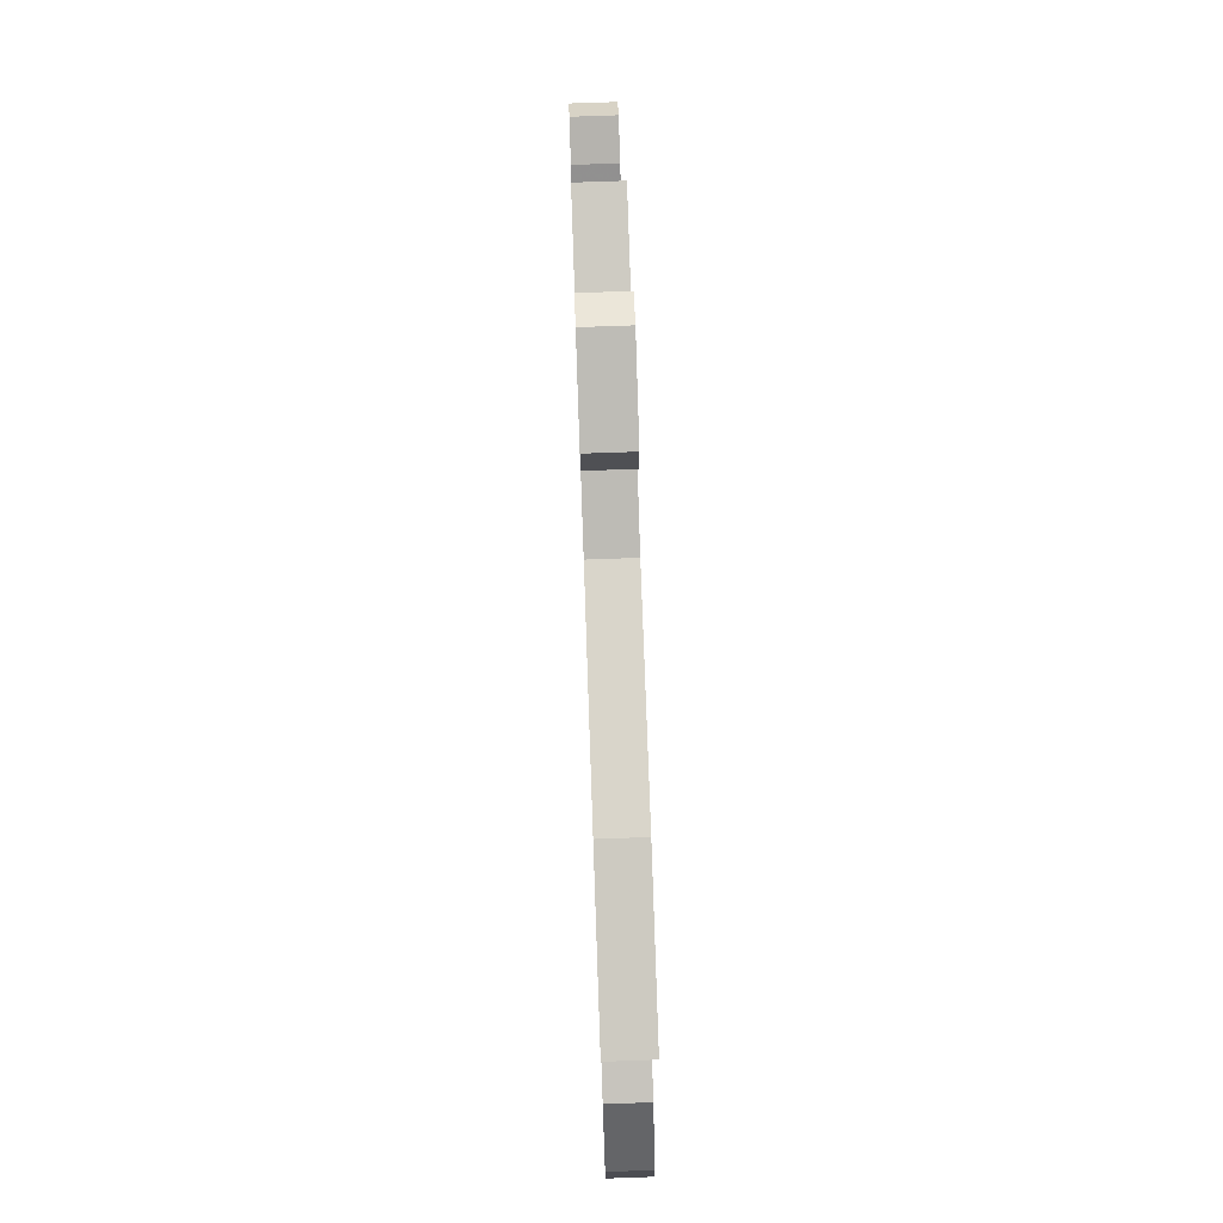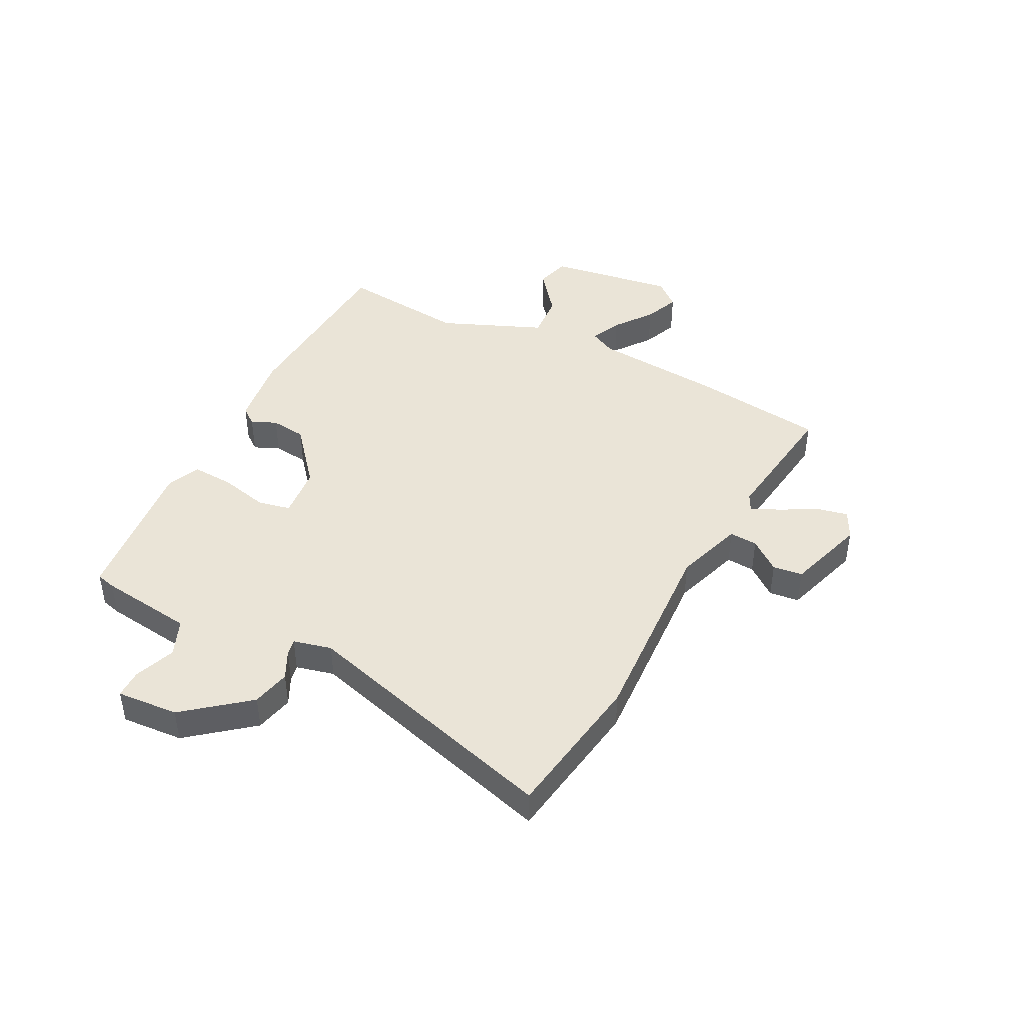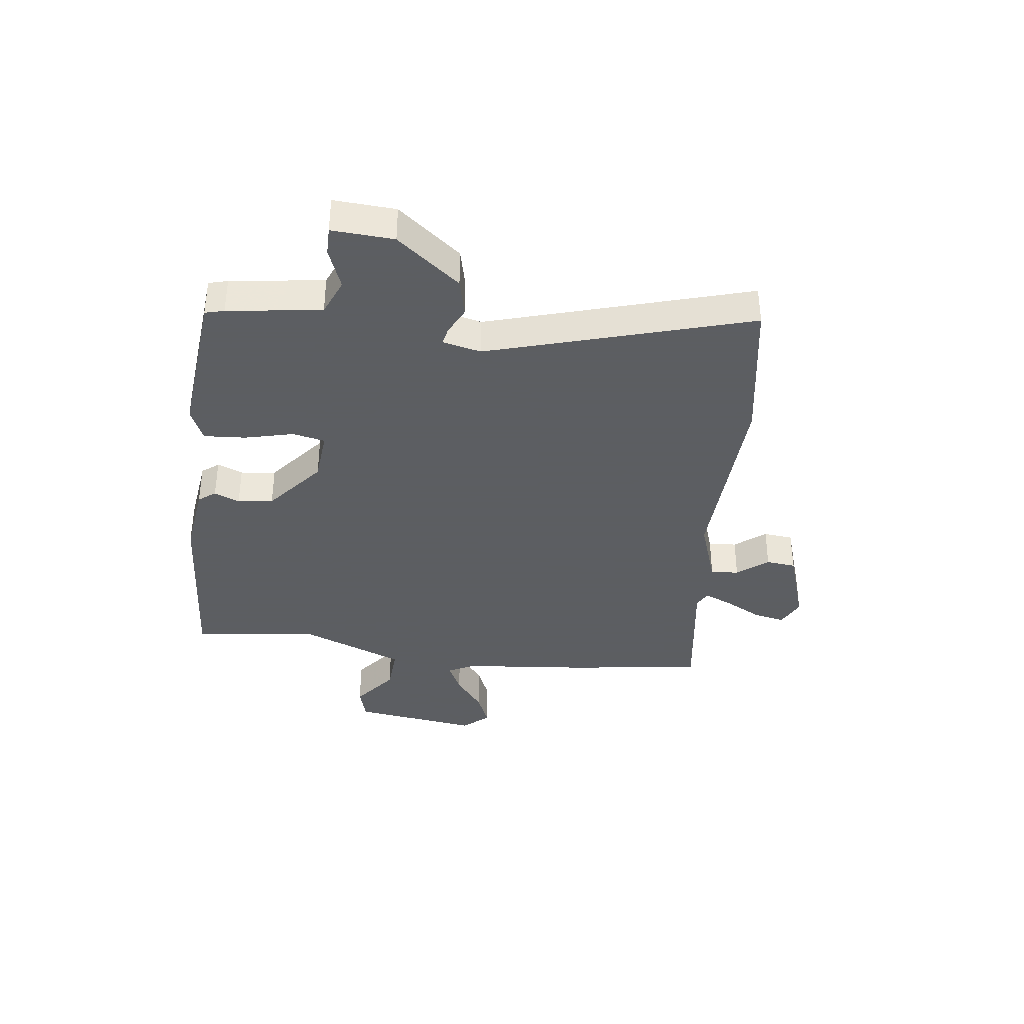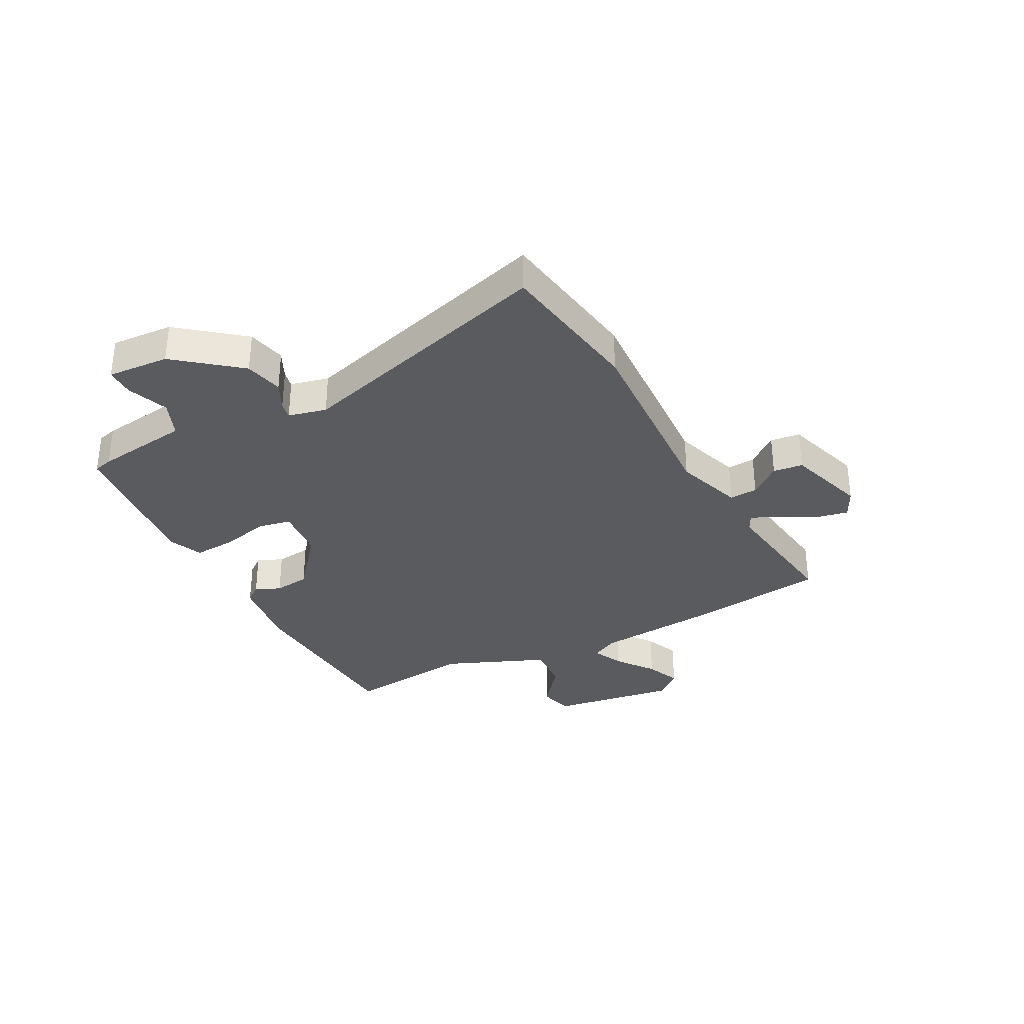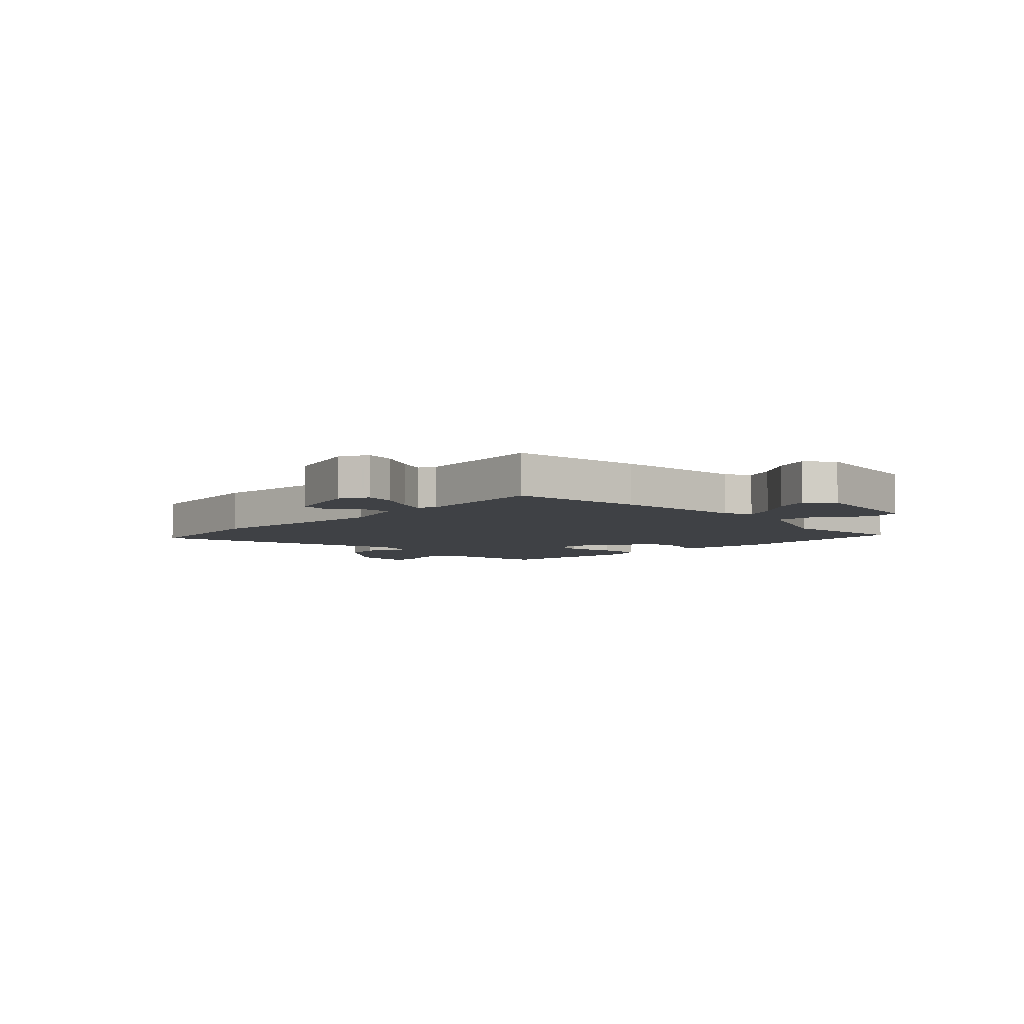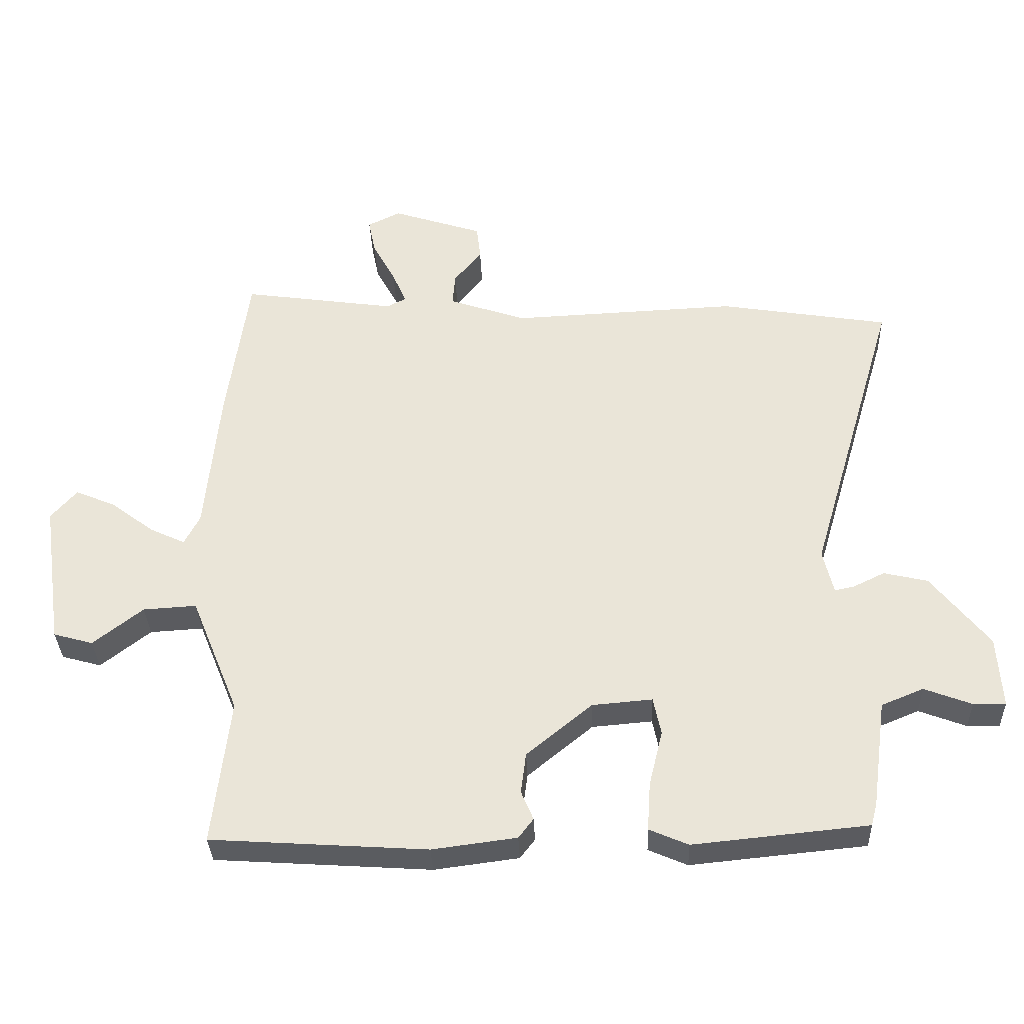
<metadata>
{"format":"obj","ext":"obj","renderer":"f3d","projection":"perspective","resolution":1024,"background":"white","views":[{"elev":77.2,"azim":-92.0,"up":"+Z"},{"elev":43.9,"azim":-63.3,"up":"+Y"},{"elev":-37.4,"azim":-97.1,"up":"+Y"},{"elev":-33.3,"azim":-62.5,"up":"+Y"},{"elev":-5.6,"azim":44.1,"up":"+Y"},{"elev":-33.8,"azim":-177.9,"up":"+Z"}]}
</metadata>
<code>
v -0.494 0.07 -0.456
v -0.503 0.07 -0.422
v -0.526 0.07 -0.255
v -0.591 0.07 -0.228
v -0.664 0.07 -0.256
v -0.714 0.07 -0.256
v -0.707 0.07 -0.146
v -0.618 0.07 -0.034
v -0.55 0.07 -0.018
v -0.501 0.07 -0.042
v -0.471 0.07 -0.048
v -0.455 0.07 0.02
v -0.592 0.07 0.485
v -0.33 0.07 0.528
v 0.02 0.07 0.512
v 0.14 0.07 0.553
v 0.136 0.07 0.603
v 0.093 0.07 0.657
v 0.099 0.07 0.71
v 0.239 0.07 0.756
v 0.29 0.07 0.731
v 0.279 0.07 0.676
v 0.244 0.07 0.611
v 0.222 0.07 0.56
v 0.252 0.07 0.545
v 0.489 0.07 0.579
v 0.522 0.07 0.343
v 0.544 0.07 0.113
v 0.568 0.07 0.067
v 0.623 0.07 0.093
v 0.689 0.07 0.143
v 0.751 0.07 0.169
v 0.791 0.07 0.123
v 0.759 0.07 -0.102
v 0.698 0.07 -0.119
v 0.621 0.07 -0.059
v 0.539 0.07 -0.054
v 0.465 0.07 -0.236
v 0.491 0.07 -0.462
v 0.158 0.07 -0.484
v 0.028 0.07 -0.467
v 0.005 0.07 -0.437
v 0.024 0.07 -0.392
v 0.016 0.07 -0.329
v -0.085 0.07 -0.246
v -0.178 0.07 -0.238
v -0.19 0.07 -0.296
v -0.169 0.07 -0.382
v -0.164 0.07 -0.457
v -0.224 0.07 -0.483
v -0.494 0 -0.456
v -0.503 0 -0.422
v -0.526 0 -0.255
v -0.591 0 -0.228
v -0.664 0 -0.256
v -0.714 0 -0.256
v -0.707 0 -0.146
v -0.618 0 -0.034
v -0.55 0 -0.018
v -0.501 0 -0.042
v -0.471 0 -0.048
v -0.455 0 0.02
v -0.592 0 0.485
v -0.33 0 0.528
v 0.02 0 0.512
v 0.14 0 0.553
v 0.136 0 0.603
v 0.093 0 0.657
v 0.099 0 0.71
v 0.239 0 0.756
v 0.29 0 0.731
v 0.279 0 0.676
v 0.244 0 0.611
v 0.222 0 0.56
v 0.252 0 0.545
v 0.489 0 0.579
v 0.522 0 0.343
v 0.544 0 0.113
v 0.568 0 0.067
v 0.623 0 0.093
v 0.689 0 0.143
v 0.751 0 0.169
v 0.791 0 0.123
v 0.759 0 -0.102
v 0.698 0 -0.119
v 0.621 0 -0.059
v 0.539 0 -0.054
v 0.465 0 -0.236
v 0.491 0 -0.462
v 0.158 0 -0.484
v 0.028 0 -0.467
v 0.005 0 -0.437
v 0.024 0 -0.392
v 0.016 0 -0.329
v -0.085 0 -0.246
v -0.178 0 -0.238
v -0.19 0 -0.296
v -0.169 0 -0.382
v -0.164 0 -0.457
v -0.224 0 -0.483
f 47 48 49 50
f 47 50 1 2
f 46 47 2 3
f 40 41 42 43
f 38 39 40 43
f 37 38 43 44
f 33 34 35 36
f 33 36 37
f 30 31 32 33
f 29 30 33 37
f 28 29 37 44
f 25 26 27 28
f 24 25 28 44
f 20 21 22 23
f 20 23 24
f 17 18 19 20
f 16 17 20 24
f 15 16 24 44
f 12 13 14 15
f 11 12 15
f 7 8 9 10
f 7 10 11
f 4 5 6 7
f 46 3 4 7
f 45 46 7 11
f 15 44 45
f 11 15 45
f 100 99 98 97
f 52 51 100 97
f 53 52 97 96
f 93 92 91 90
f 93 90 89 88
f 94 93 88 87
f 86 85 84 83
f 87 86 83
f 83 82 81 80
f 87 83 80 79
f 94 87 79 78
f 78 77 76 75
f 94 78 75 74
f 73 72 71 70
f 74 73 70
f 70 69 68 67
f 74 70 67 66
f 94 74 66 65
f 65 64 63 62
f 65 62 61
f 60 59 58 57
f 61 60 57
f 57 56 55 54
f 57 54 53 96
f 61 57 96 95
f 95 94 65
f 95 65 61
f 1 51 52 2
f 2 52 53 3
f 3 53 54 4
f 4 54 55 5
f 5 55 56 6
f 6 56 57 7
f 7 57 58 8
f 8 58 59 9
f 9 59 60 10
f 10 60 61 11
f 11 61 62 12
f 12 62 63 13
f 13 63 64 14
f 14 64 65 15
f 15 65 66 16
f 16 66 67 17
f 17 67 68 18
f 18 68 69 19
f 19 69 70 20
f 20 70 71 21
f 21 71 72 22
f 22 72 73 23
f 23 73 74 24
f 24 74 75 25
f 25 75 76 26
f 26 76 77 27
f 27 77 78 28
f 28 78 79 29
f 29 79 80 30
f 30 80 81 31
f 31 81 82 32
f 32 82 83 33
f 33 83 84 34
f 34 84 85 35
f 35 85 86 36
f 36 86 87 37
f 37 87 88 38
f 38 88 89 39
f 39 89 90 40
f 40 90 91 41
f 41 91 92 42
f 42 92 93 43
f 43 93 94 44
f 44 94 95 45
f 45 95 96 46
f 46 96 97 47
f 47 97 98 48
f 48 98 99 49
f 49 99 100 50
f 50 100 51 1

</code>
